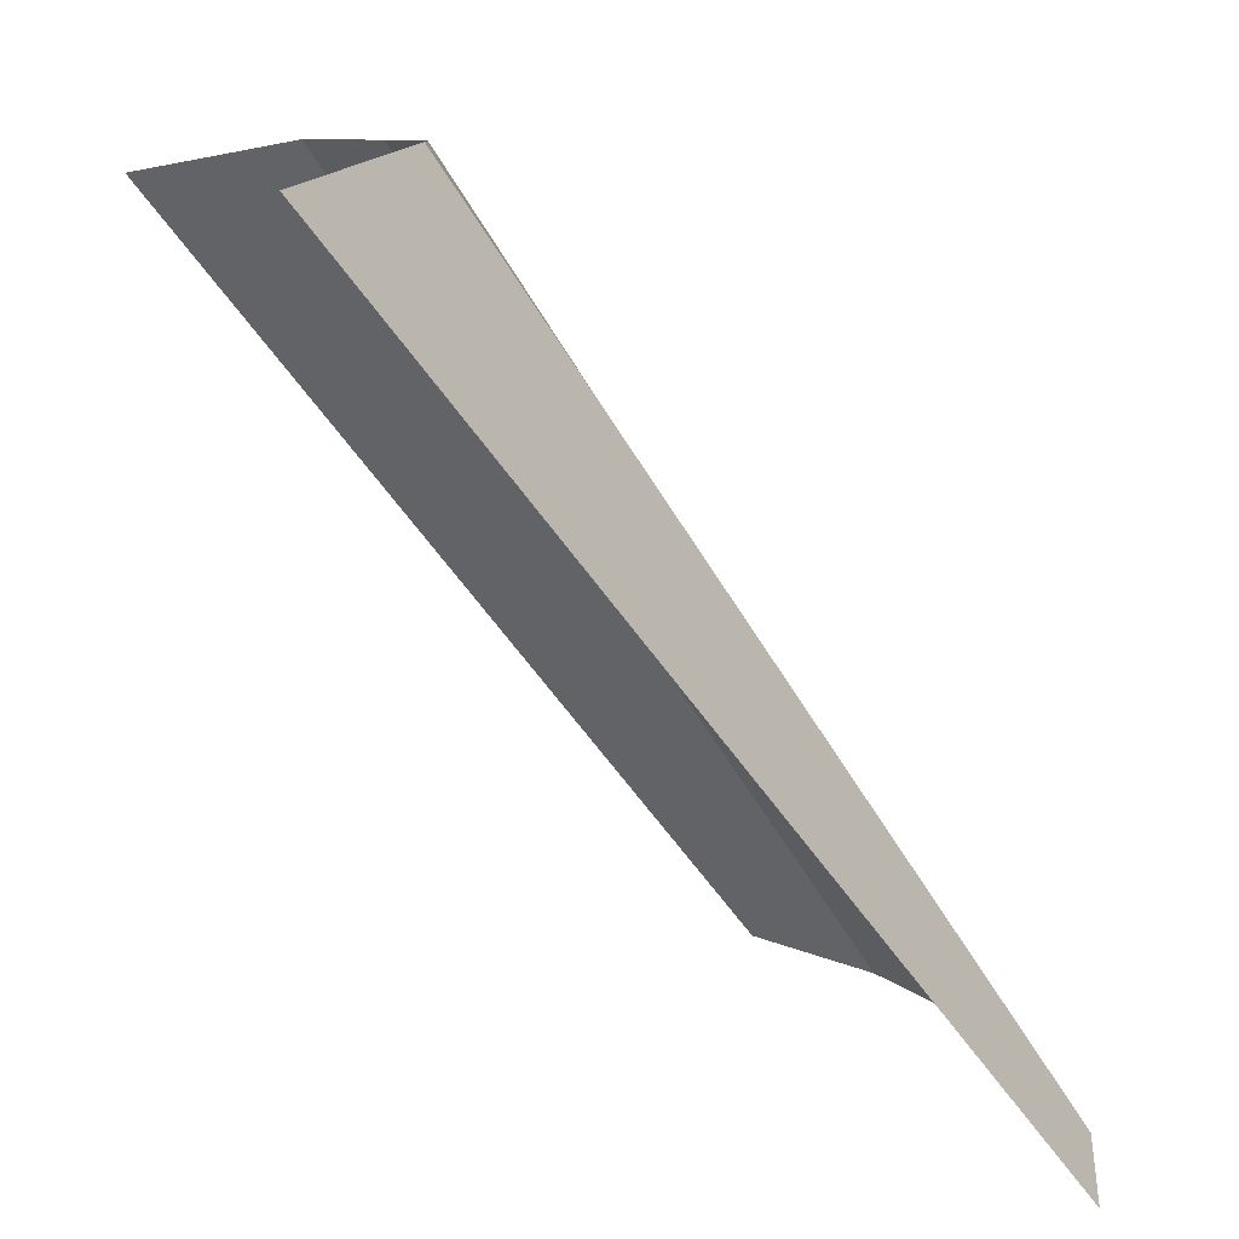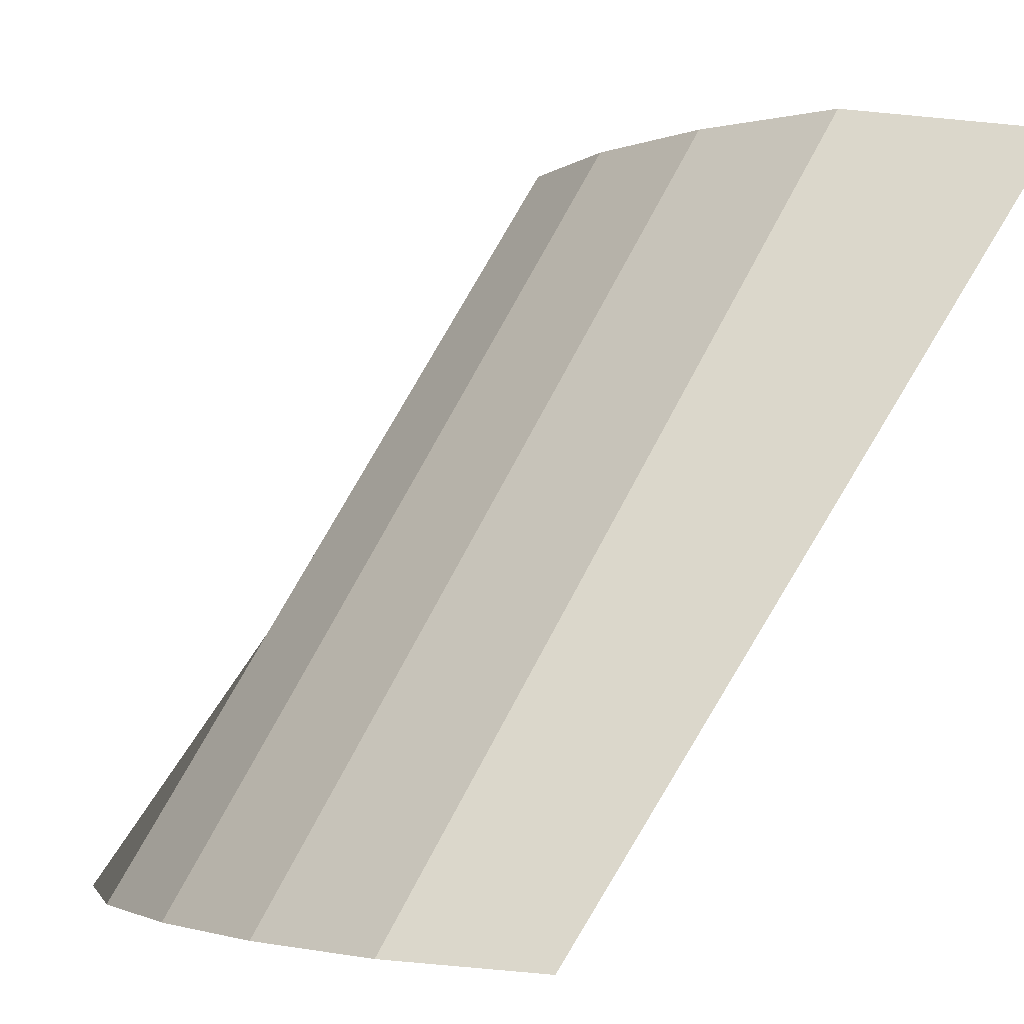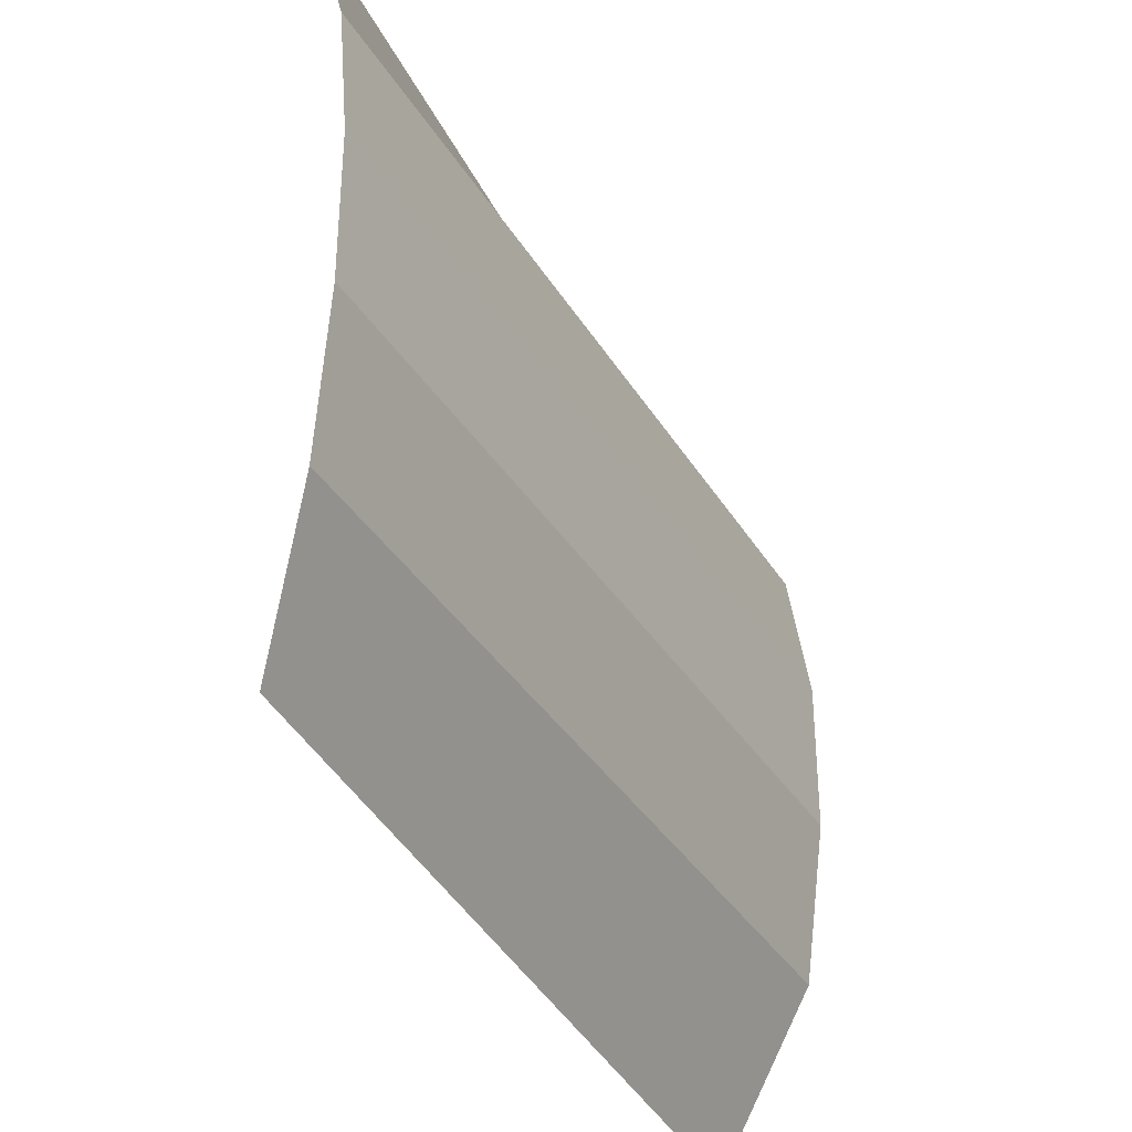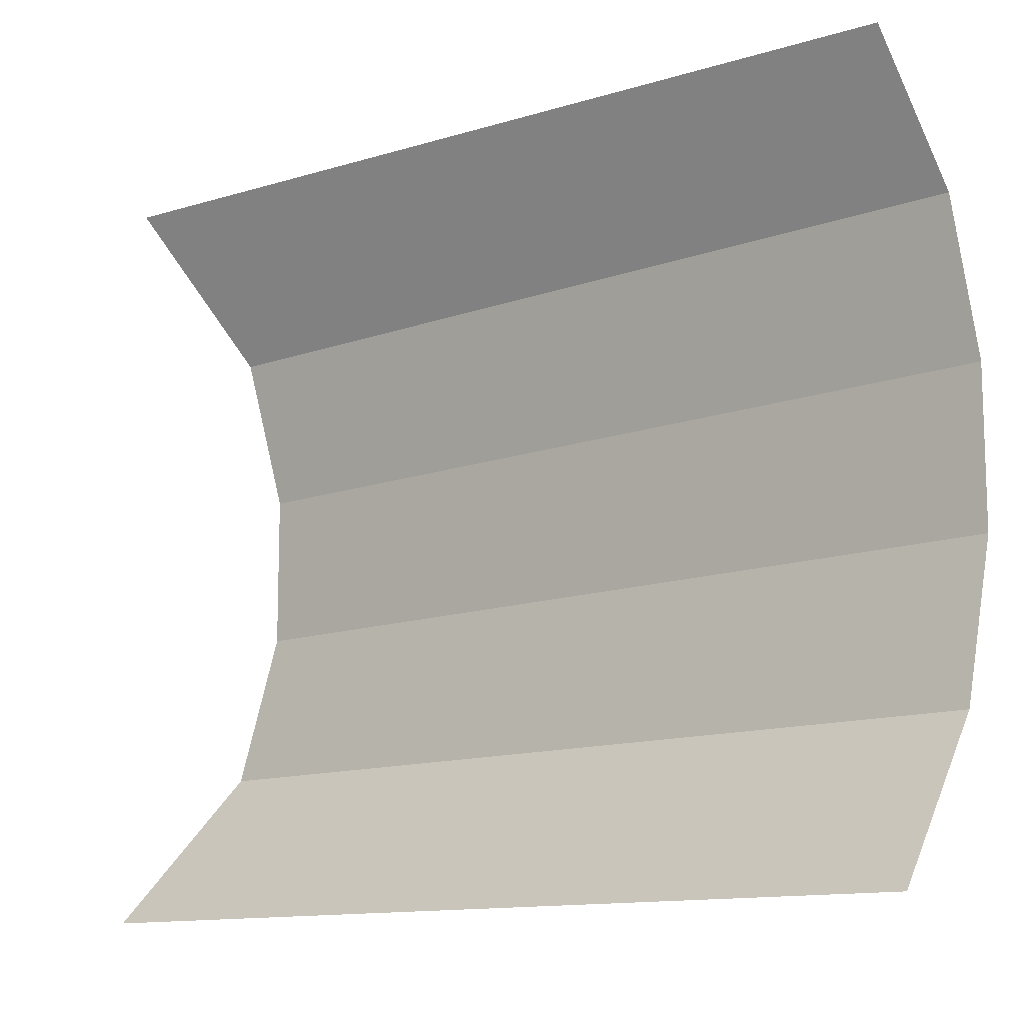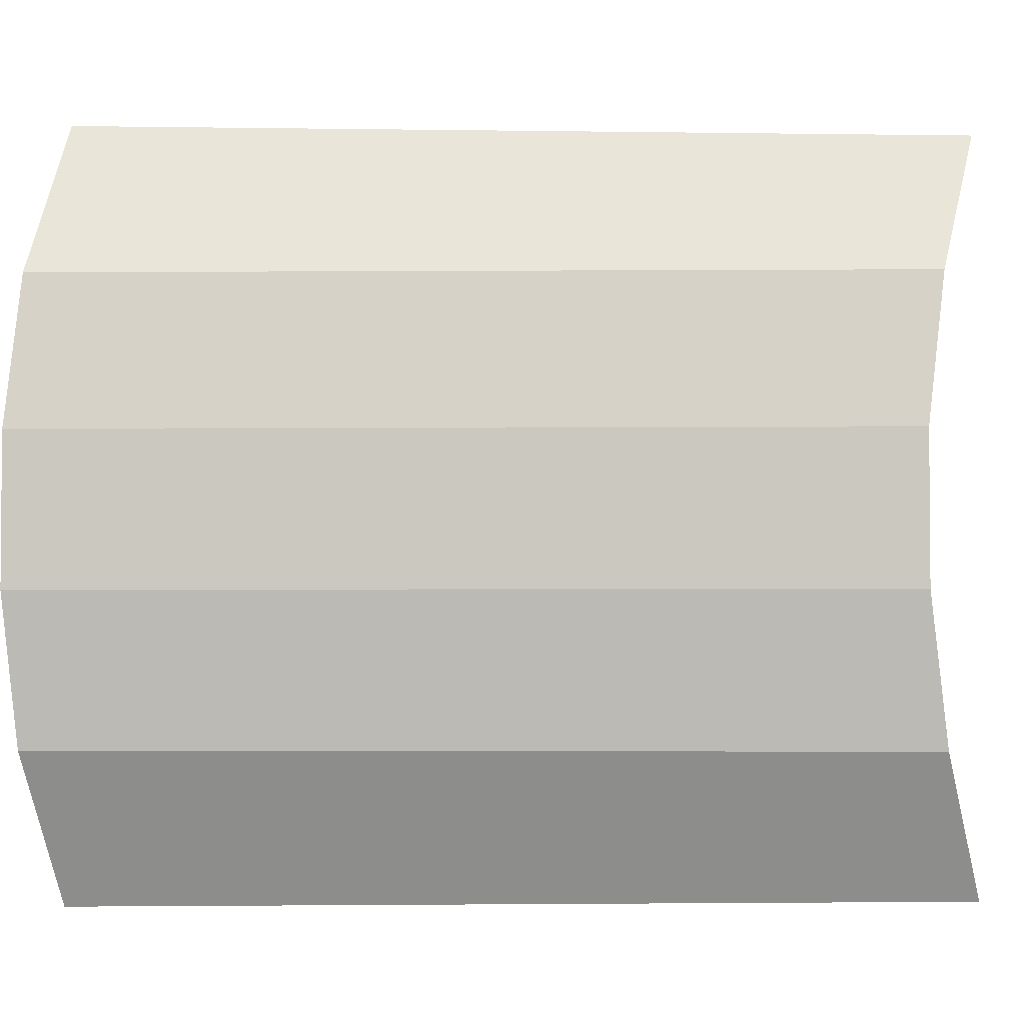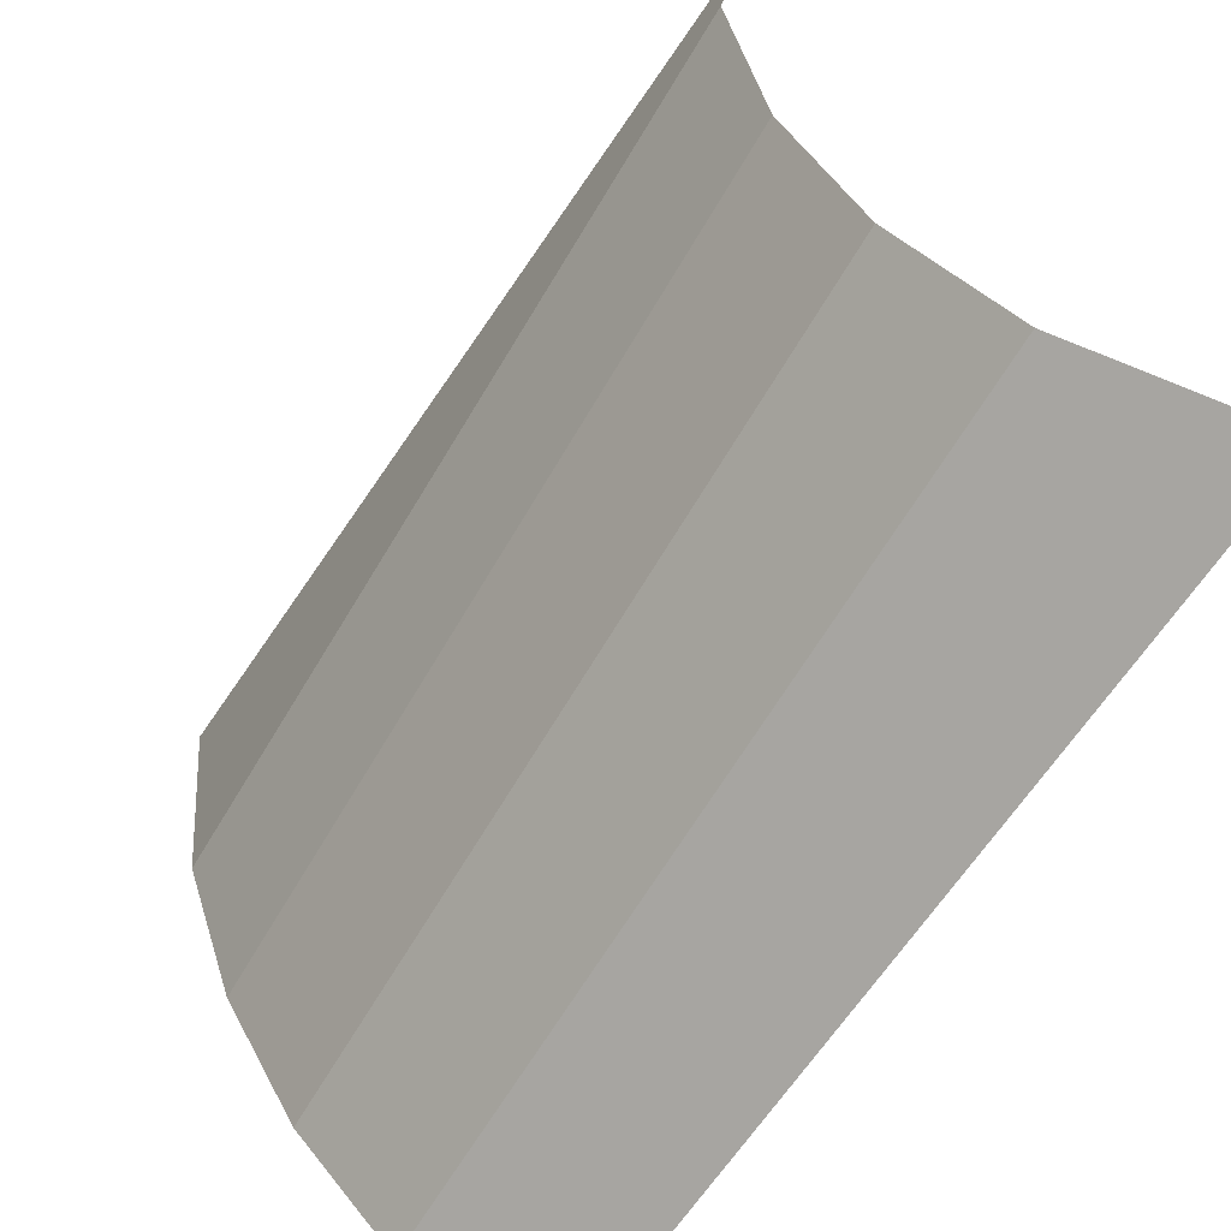
<metadata>
{"format":"obj","ext":"obj","renderer":"f3d","projection":"perspective","resolution":1024,"background":"white","views":[{"elev":9.0,"azim":-15.9,"up":"+Y"},{"elev":-2.1,"azim":144.1,"up":"+Y"},{"elev":-35.9,"azim":61.7,"up":"+Z"},{"elev":-12.3,"azim":-15.4,"up":"+Z"},{"elev":-3.0,"azim":125.7,"up":"+Z"},{"elev":41.8,"azim":154.3,"up":"+Y"}]}
</metadata>
<code>
o Plane.001
v 0.3883 2.521 1.224
v 2.182 0.2763 1.224
v 0.3883 2.521 -1.224
v 2.182 0.2763 -1.224
v 0.7841 2.611 -0.7345
v 0.8995 2.611 -0.2448
v 0.8995 2.611 0.2448
v 0.7841 2.611 0.7345
v 2.383 0.2763 0.7345
v 2.461 0.2763 0.2448
v 2.461 0.2763 -0.2448
v 2.383 0.2763 -0.7345
f 5 12 4 3
f 1 2 9 8
f 8 9 10 7
f 7 10 11 6
f 6 11 12 5

</code>
